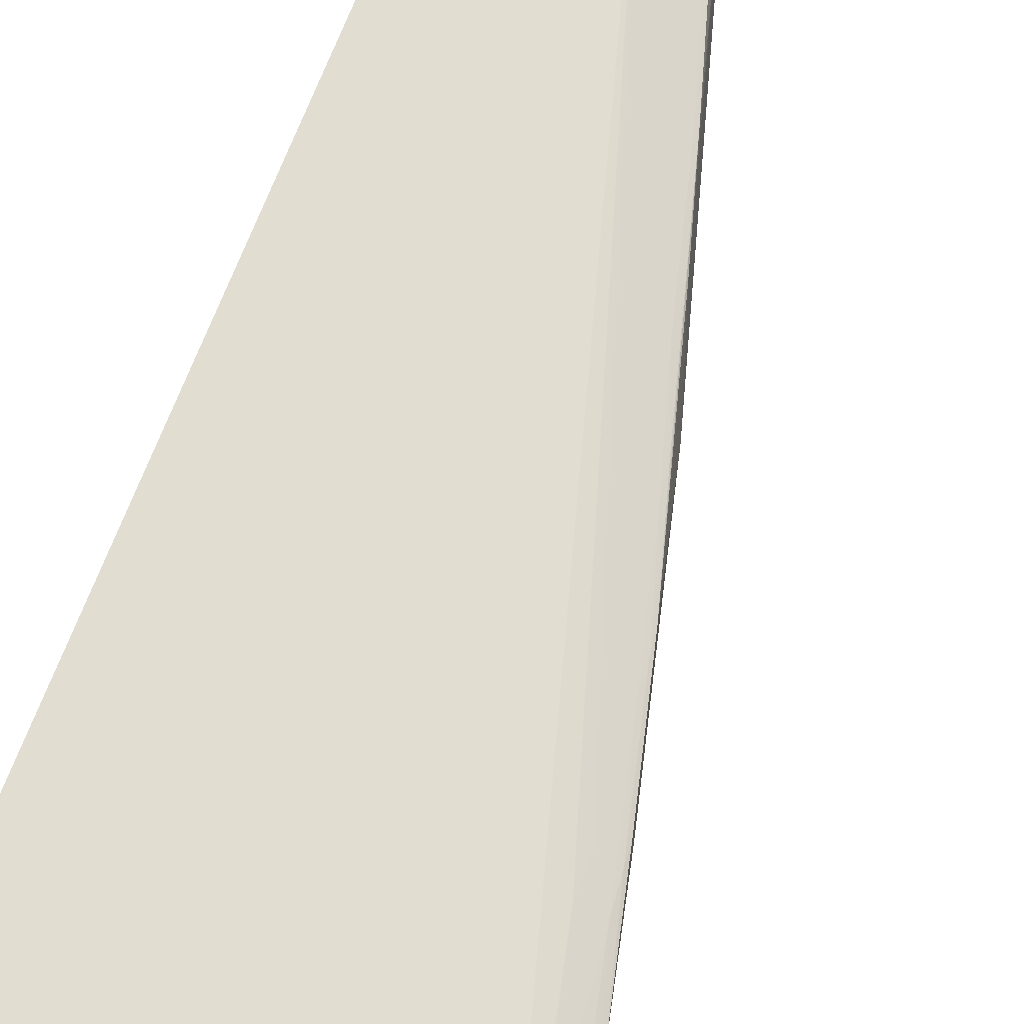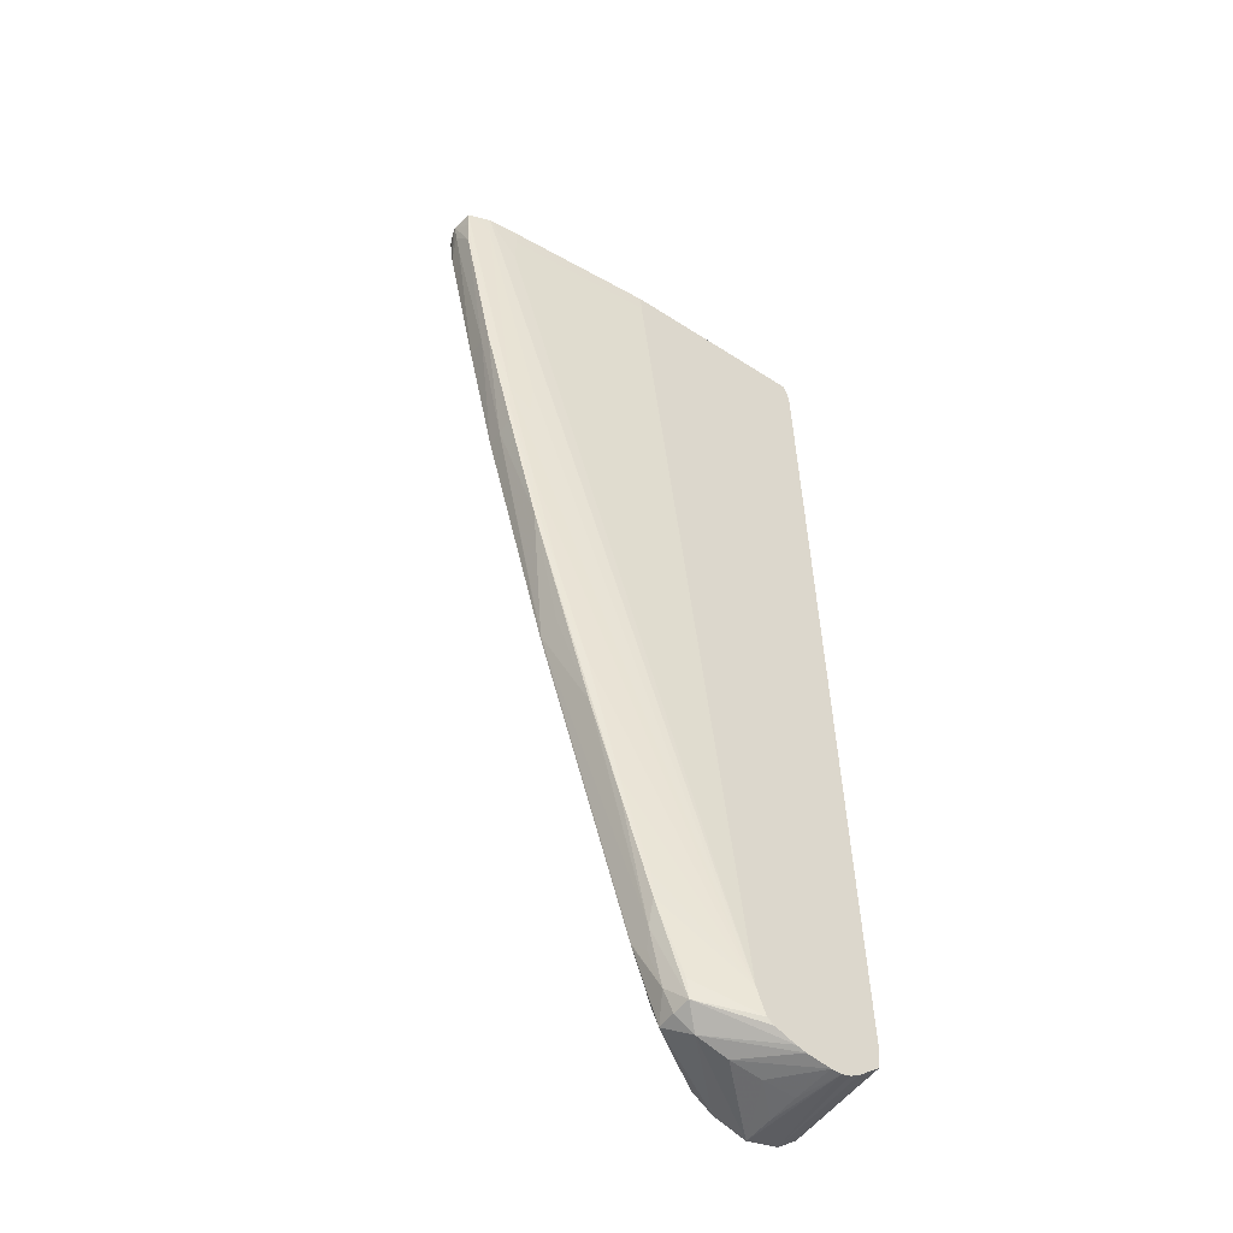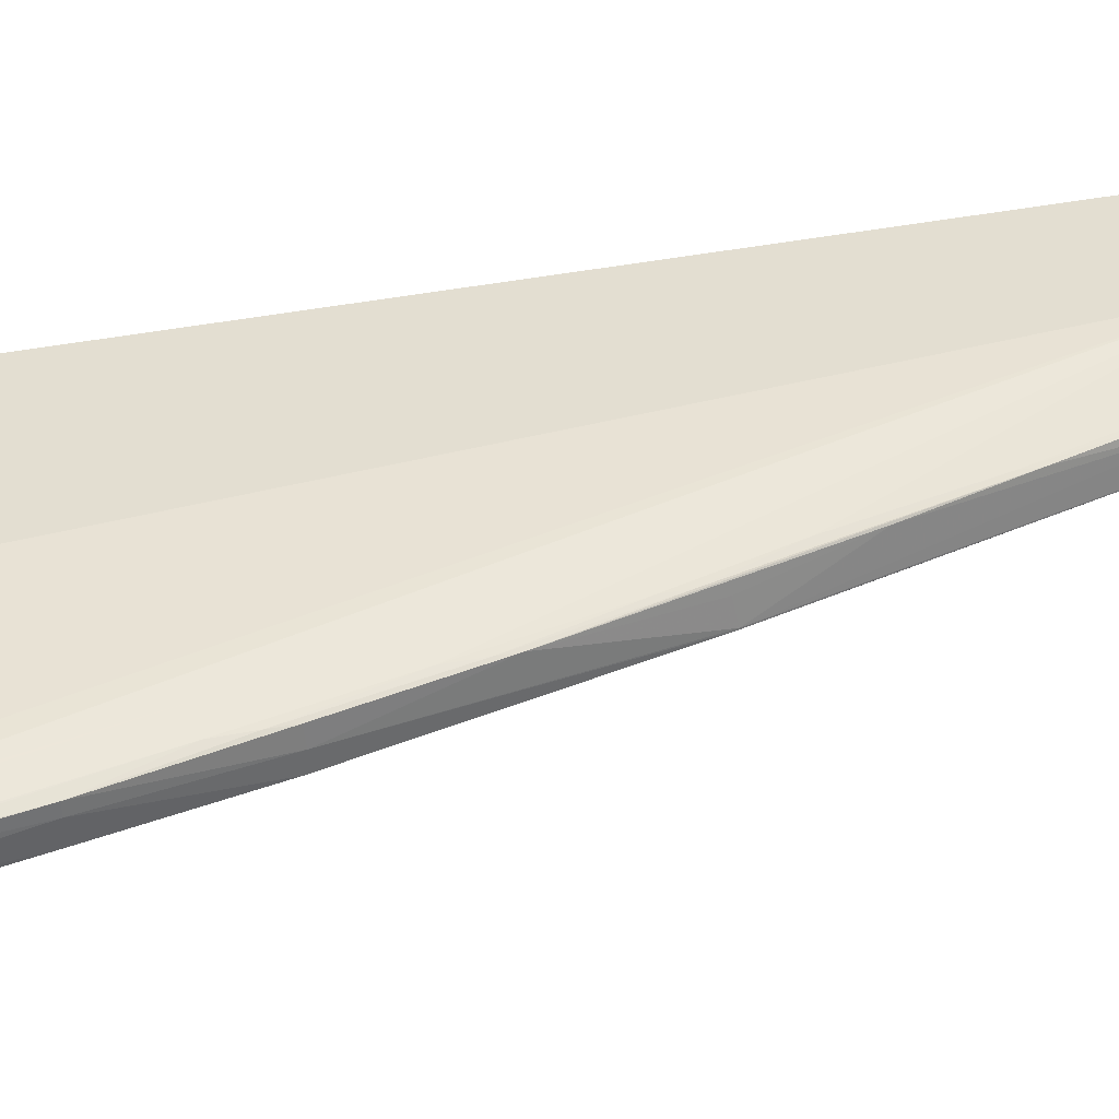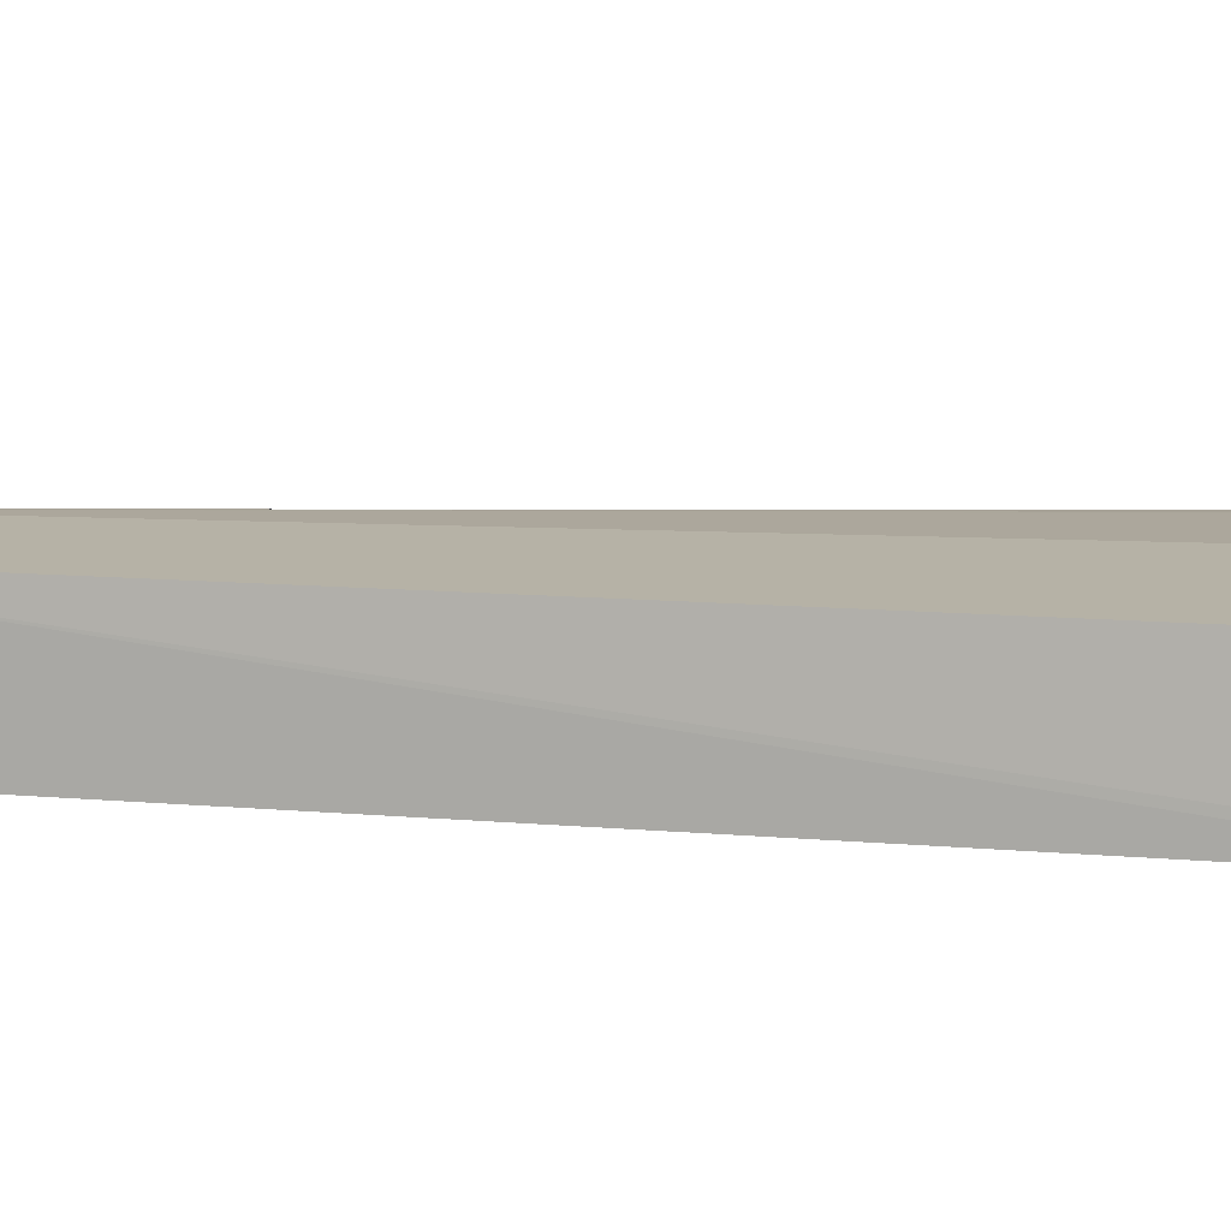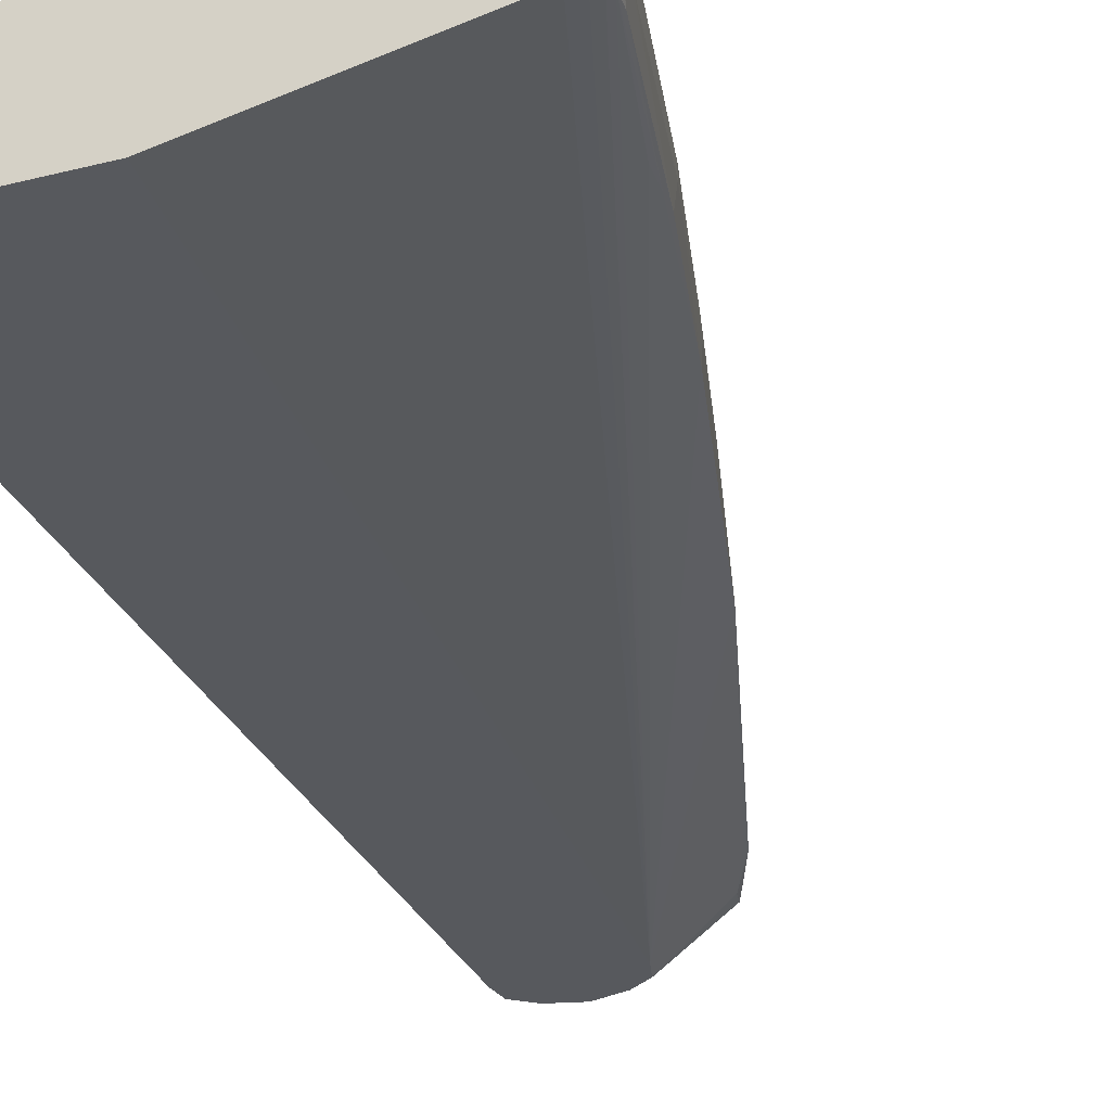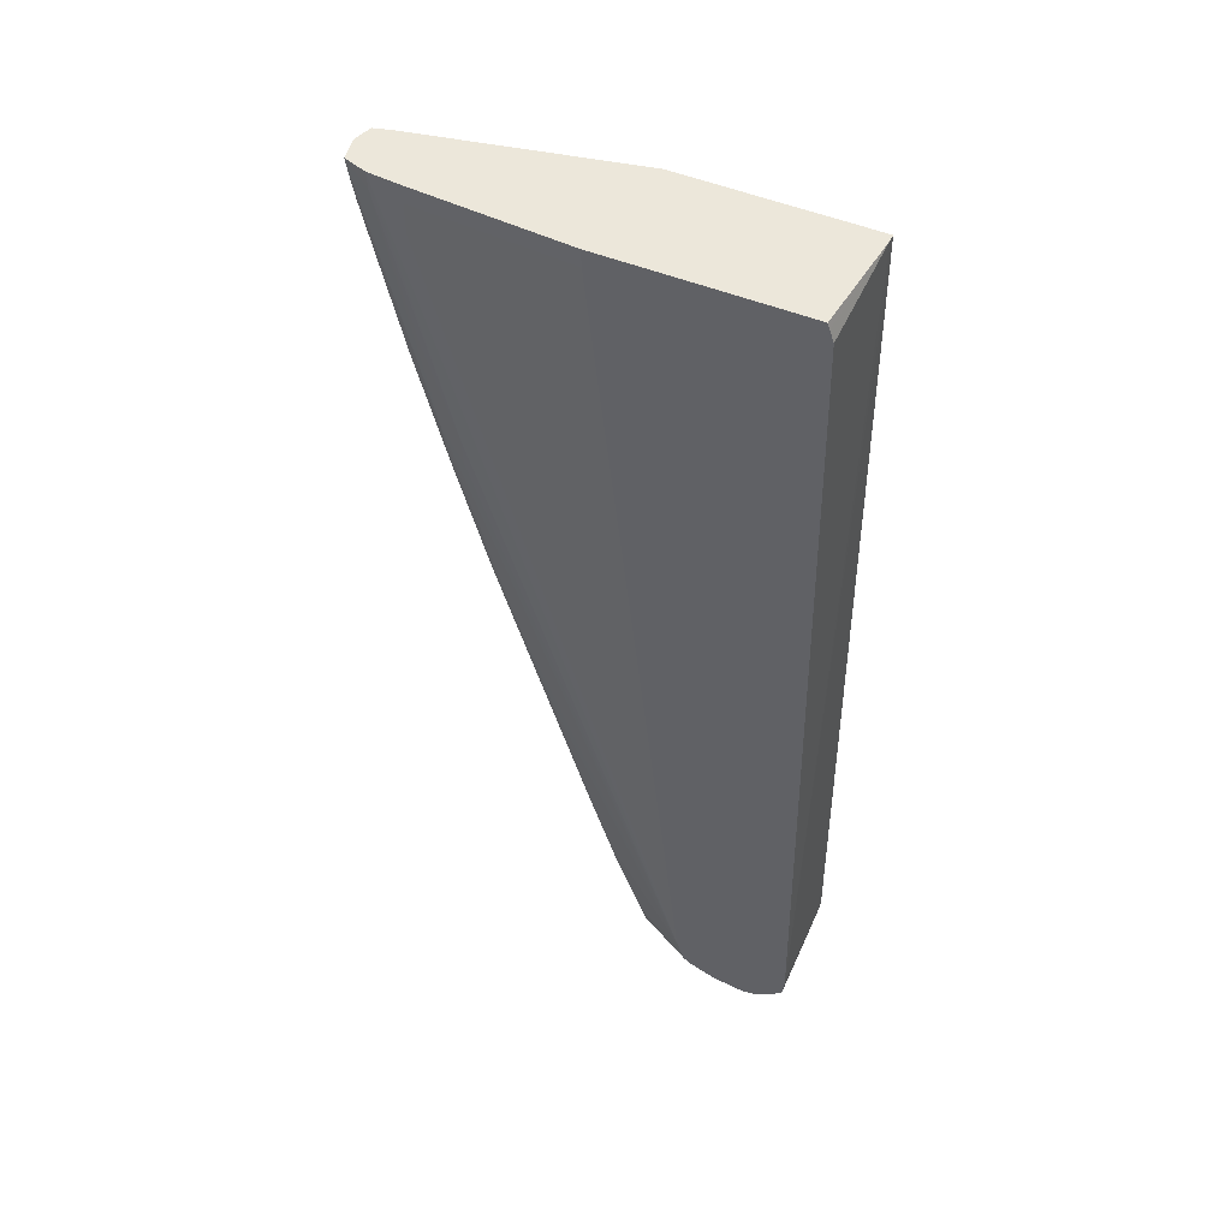
<metadata>
{"format":"obj","ext":"obj","renderer":"f3d","projection":"perspective","resolution":1024,"background":"white","views":[{"elev":68.4,"azim":-158.2,"up":"+Z"},{"elev":-52.0,"azim":-35.0,"up":"+Y"},{"elev":36.3,"azim":-103.7,"up":"+Z"},{"elev":12.2,"azim":102.8,"up":"+Z"},{"elev":-29.1,"azim":-159.4,"up":"+Z"},{"elev":51.8,"azim":23.4,"up":"+Y"}]}
</metadata>
<code>
v 0.1153 -11.46 -16.49
v 0.3107 -11.46 -15.18
v 0.2404 -11.46 -16.95
v 0.6911 -13.68 -17.49
v 0.3029 -12.59 -16.49
v 0.5947 -14.12 -15.39
v 0.4228 -12.59 -15.25
v 1.697 -12.59 -14.77
v 1.697 -11.46 -14.7
v 4.253 -28.36 -15.19
v 3.997 -26.39 -15.11
v 0.5192 -11.46 -17.62
v 0.5921 -12.59 -17.57
v 2.57 -22.1 -17.57
v 2.69 -23.42 -17.44
v 0.6078 -14.06 -16.49
v 2.635 -23.69 -16.13
v 2.635 -23.69 -15.46
v 3.669 -22.45 -14.9
v 5.642 -28.36 -14.72
v 3.669 -14.56 -14.55
v 3.669 -12.59 -14.53
v 3.669 -11.46 -14.53
v 19.19 -69.76 -13.87
v 4.472 -30.34 -15.33
v 6.285 -36.25 -15.23
v 5.642 -30.34 -14.88
v 0.9908 -11.46 -17.74
v 19.73 -69.76 -20.42
v 2.434 -20.48 -17.67
v 4.592 -31.59 -17.54
v 4.568 -31.71 -16.49
v 4.605 -31.58 -15.45
v 13.15 -12.59 -13.87
v 13.14 -12.55 -13.87
v 13.11 -11.46 -13.87
v 8.356 -44.13 -15.3
v 10.19 -50.04 -15.24
v 12.32 -57.93 -15.32
v 14.21 -63.85 -15.26
v 14.38 -65.31 -15.39
v 16.14 -69.76 -15.28
v 19.75 -71.38 -13.87
v 6.611 -39.27 -15.49
v 6.494 -38.22 -15.39
v 1.697 -11.46 -17.91
v 20.11 -71.09 -20.42
v 8.591 -47.11 -17.48
v 8.484 -46.1 -17.59
v 14.45 -11.46 -20.42
v 8.591 -47.11 -17.41
v 25.07 -11.46 -13.87
v 8.508 -45.5 -15.42
v 12.47 -59.18 -15.43
v 14.6 -66.62 -16.12
v 16.38 -70.87 -15.42
v 20.16 -71.71 -13.87
v 8.703 -46.82 -16.1
v 10.58 -52.99 -15.54
v 20.12 -71.11 -20.42
v 15.98 -69.76 -17.9
v 10.5 -53.24 -17.55
v 14.51 -66.81 -17.48
v 16.76 -11.46 -20.42
v 14.51 -66.81 -17.43
v 25.84 -11.46 -19.95
v 25.2 -11.83 -13.87
v 14.86 -67.6 -16.66
v 15.63 -69.76 -16.49
v 16.24 -71.05 -16.49
v 17.47 -71.75 -16.49
v 21.41 -72.26 -13.87
v 16.26 -71.02 -17.7
v 21.41 -72.04 -20.42
v 14.39 -65.82 -17.61
v 25.86 -11.47 -20.42
v 25.45 -12.59 -13.87
v 26.67 -69.76 -13.87
v 23.38 -72.64 -20.42
v 19.44 -72.3 -16.49
v 22.01 -72.46 -13.87
v 26.73 -69.76 -20.42
v 26.53 -71.14 -13.87
v 26.73 -69.77 -20.42
v 23.4 -72.64 -20.42
v 23.38 -72.67 -18.46
v 21.41 -72.56 -16.49
v 23.47 -72.7 -13.87
v 26.55 -71.16 -20.42
v 25.21 -72.21 -13.87
v 25.35 -72.11 -16.49
v 24.1 -72.71 -13.87
v 25.35 -72.12 -20.42
v 23.38 -72.68 -16.49
v 24.08 -72.71 -13.87
v 24.64 -72.56 -13.87
f 1 2 9
f 1 9 23
f 1 23 36
f 1 36 52
f 1 52 66
f 1 66 64
f 1 64 50
f 1 50 46
f 1 46 28
f 1 28 12
f 1 12 3
f 1 3 4
f 1 4 5
f 1 5 6
f 1 6 7
f 1 7 2
f 2 8 9
f 2 7 10
f 2 10 11
f 2 11 8
f 3 12 13
f 3 13 4
f 4 13 14
f 4 14 15
f 4 15 5
f 5 15 16
f 5 16 6
f 6 16 17
f 6 17 18
f 6 18 7
f 7 18 10
f 8 11 19
f 8 19 20
f 8 20 9
f 9 21 22
f 9 22 23
f 9 20 24
f 9 24 21
f 10 18 25
f 10 25 26
f 10 26 24
f 10 24 27
f 10 27 11
f 11 27 20
f 11 20 19
f 12 28 29
f 12 29 13
f 13 29 30
f 13 30 14
f 14 30 31
f 14 31 15
f 15 31 17
f 15 17 16
f 17 31 32
f 17 32 18
f 18 32 33
f 18 33 25
f 20 27 24
f 21 24 22
f 22 24 34
f 22 34 35
f 22 35 23
f 23 35 36
f 24 37 38
f 24 38 39
f 24 39 40
f 24 40 41
f 24 41 42
f 24 42 43
f 24 43 57
f 24 57 72
f 24 72 81
f 24 81 88
f 24 88 95
f 24 95 92
f 24 92 96
f 24 96 90
f 24 90 83
f 24 83 78
f 24 78 77
f 24 77 67
f 24 67 52
f 24 52 36
f 24 36 35
f 24 35 34
f 24 26 37
f 25 33 44
f 25 44 45
f 25 45 26
f 26 45 37
f 28 46 29
f 29 47 48
f 29 48 49
f 29 49 31
f 29 31 30
f 29 46 50
f 29 50 64
f 29 64 76
f 29 76 82
f 29 82 84
f 29 84 89
f 29 89 93
f 29 93 85
f 29 85 79
f 29 79 74
f 29 74 60
f 29 60 47
f 31 49 48
f 31 48 32
f 32 48 51
f 32 51 44
f 32 44 33
f 37 45 53
f 37 53 38
f 38 53 39
f 39 54 41
f 39 41 40
f 39 53 54
f 41 55 56
f 41 56 42
f 41 54 55
f 42 56 43
f 43 56 57
f 44 51 58
f 44 58 59
f 44 59 54
f 44 54 53
f 44 53 45
f 47 60 61
f 47 61 62
f 47 62 48
f 48 62 63
f 48 63 65
f 48 65 51
f 51 65 55
f 51 55 59
f 51 59 58
f 52 67 66
f 54 59 55
f 55 65 68
f 55 68 69
f 55 69 56
f 56 69 70
f 56 70 71
f 56 71 72
f 56 72 57
f 60 73 61
f 60 74 73
f 61 73 63
f 61 63 75
f 61 75 62
f 62 75 63
f 63 73 69
f 63 69 65
f 64 66 76
f 65 69 68
f 66 67 77
f 66 77 78
f 66 78 76
f 69 73 70
f 70 73 71
f 71 74 79
f 71 79 80
f 71 80 81
f 71 81 72
f 71 73 74
f 76 78 82
f 78 83 84
f 78 84 82
f 79 85 86
f 79 86 87
f 79 87 80
f 80 87 88
f 80 88 81
f 83 89 84
f 83 90 91
f 83 91 89
f 85 92 86
f 85 93 92
f 86 94 87
f 86 92 95
f 86 95 94
f 87 94 88
f 88 94 95
f 89 91 93
f 90 96 93
f 90 93 91
f 92 93 96

</code>
